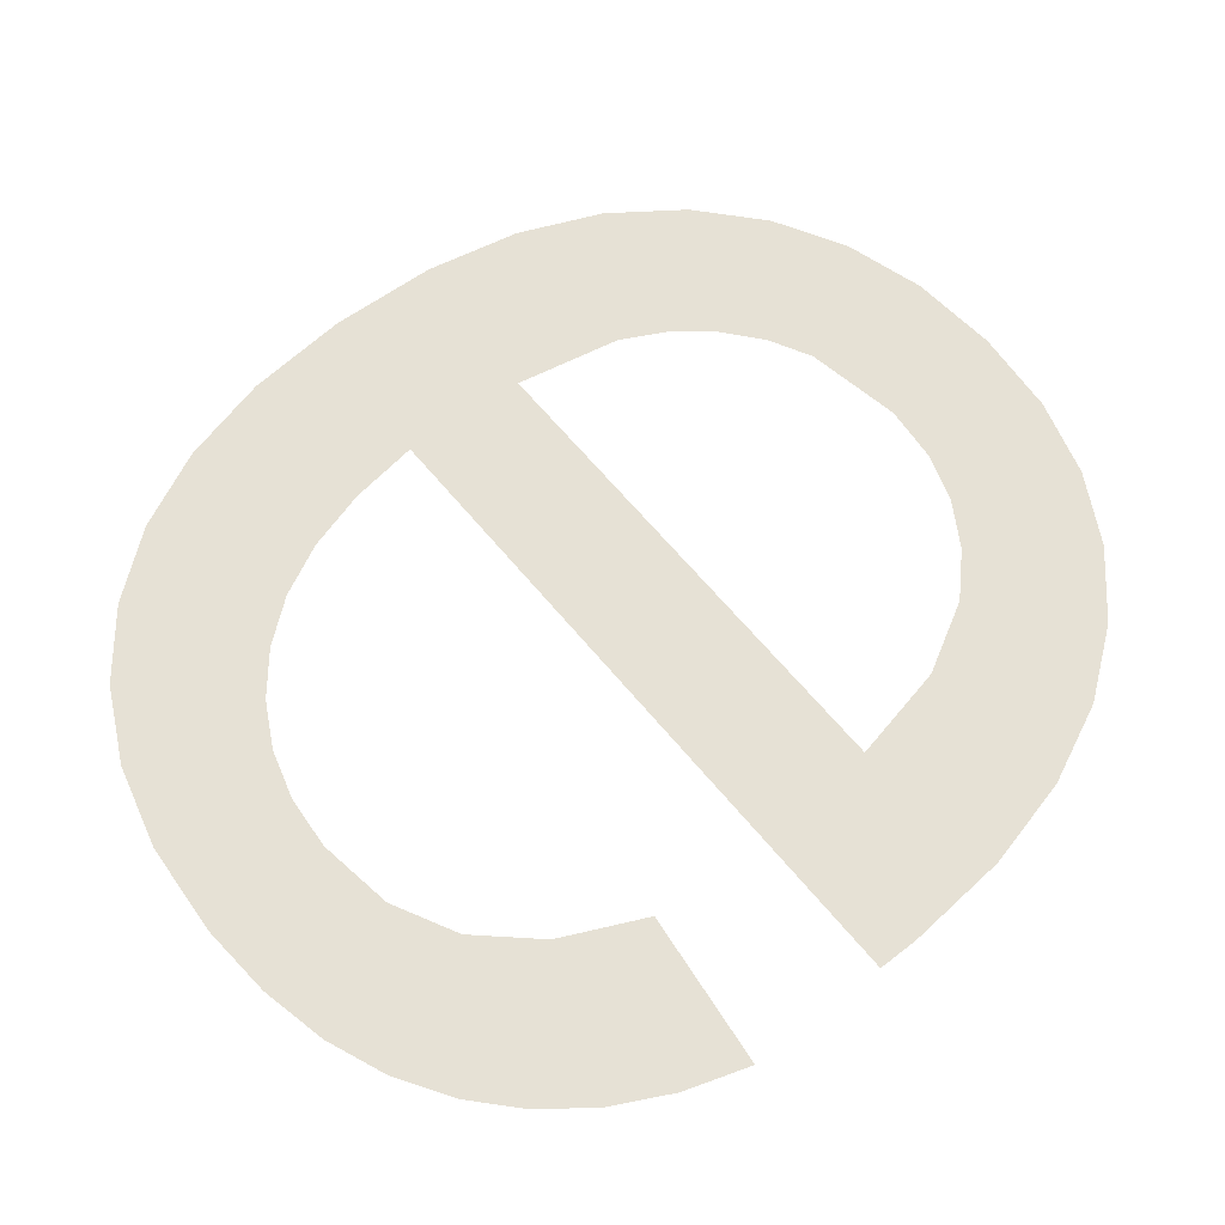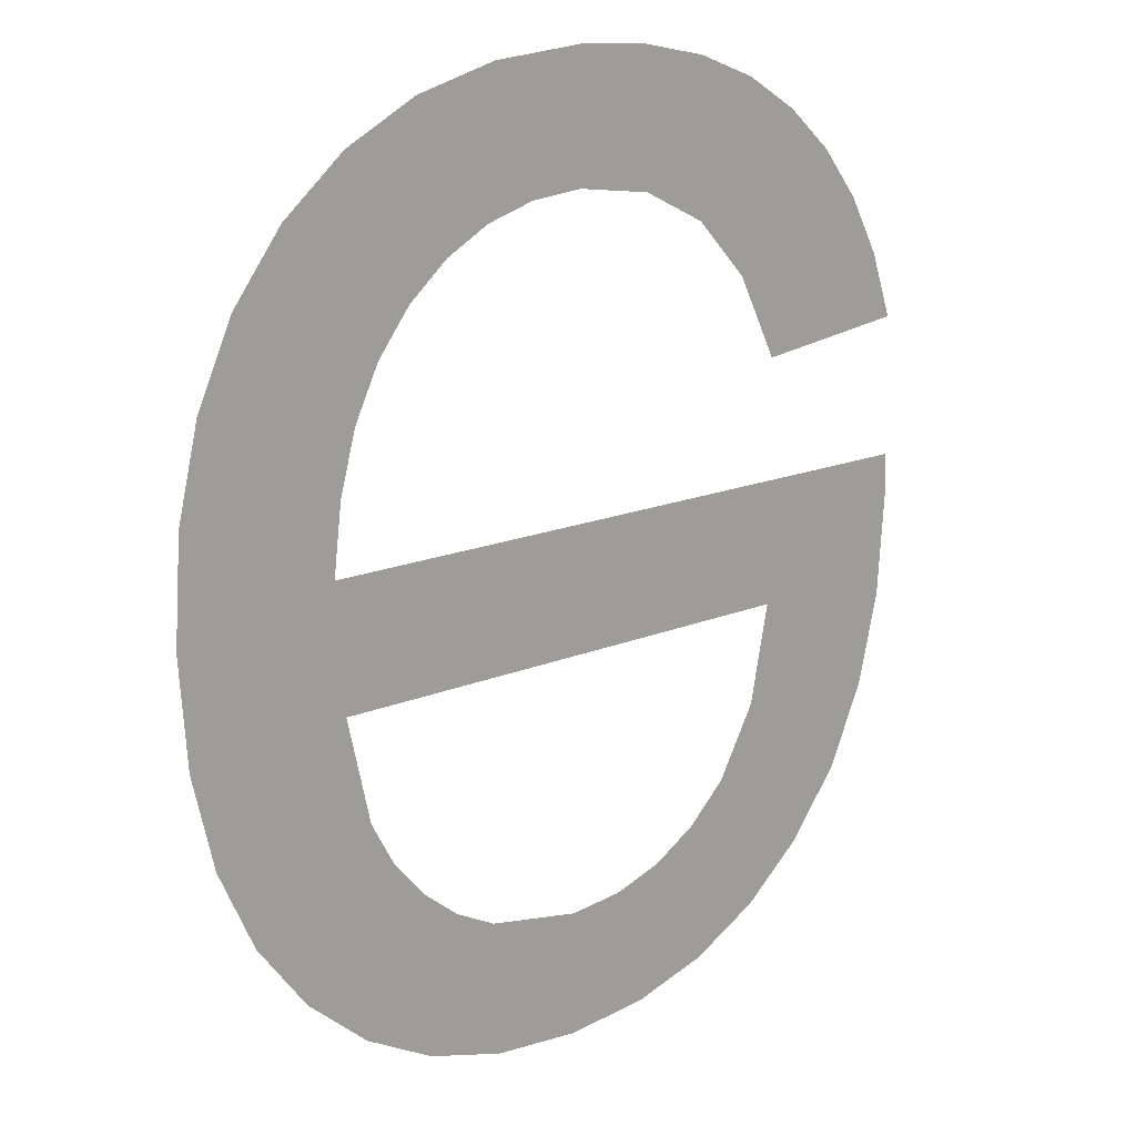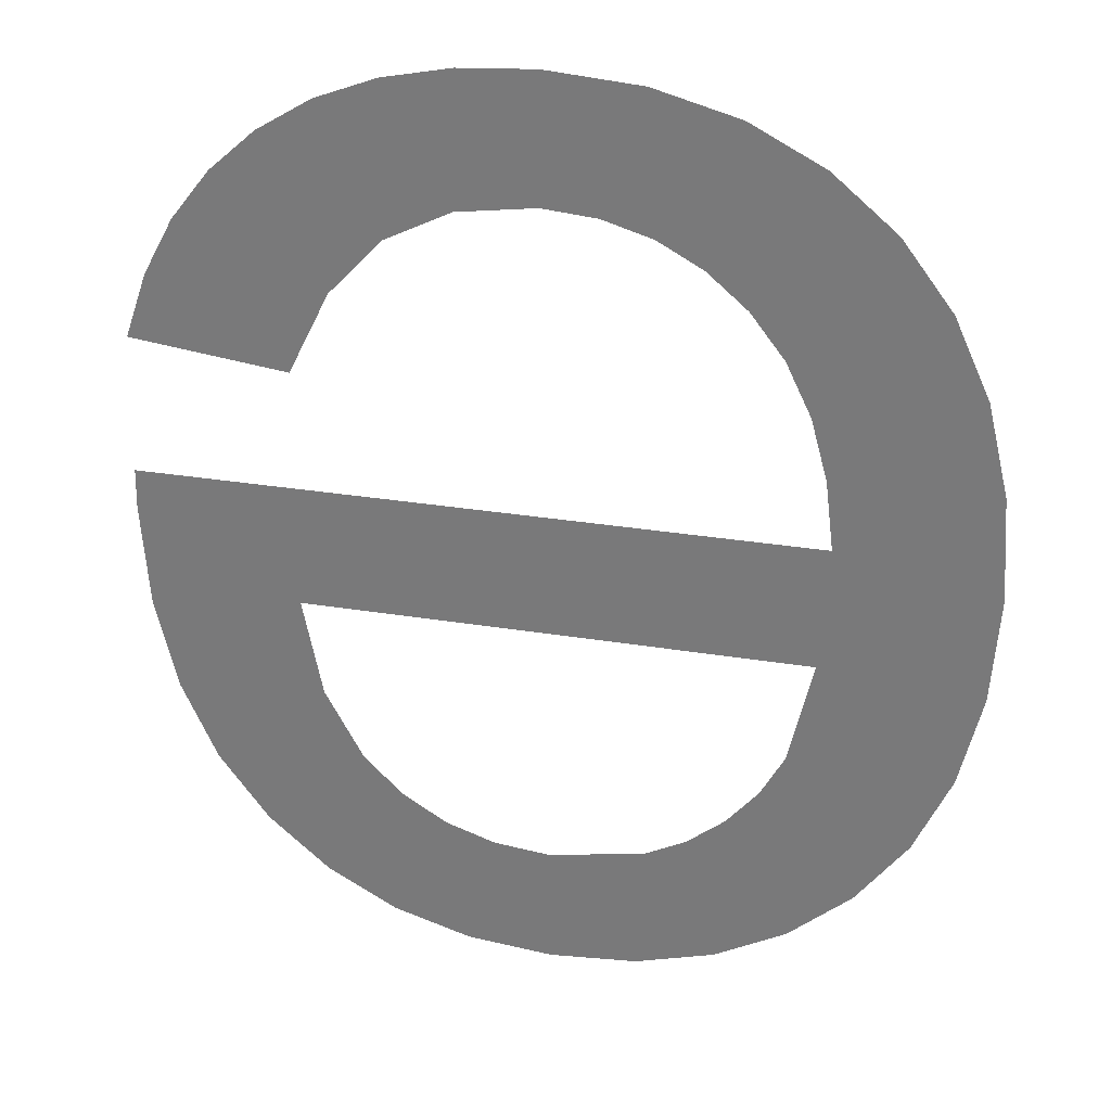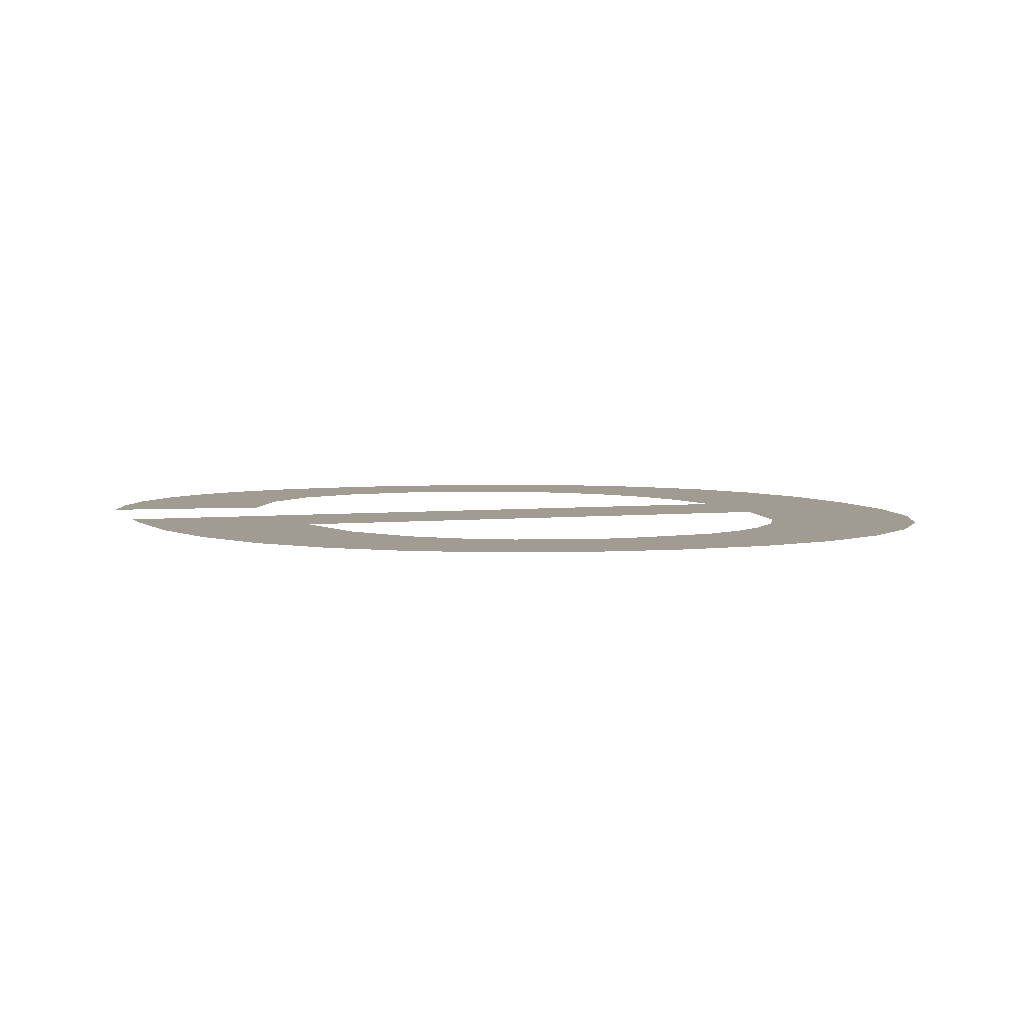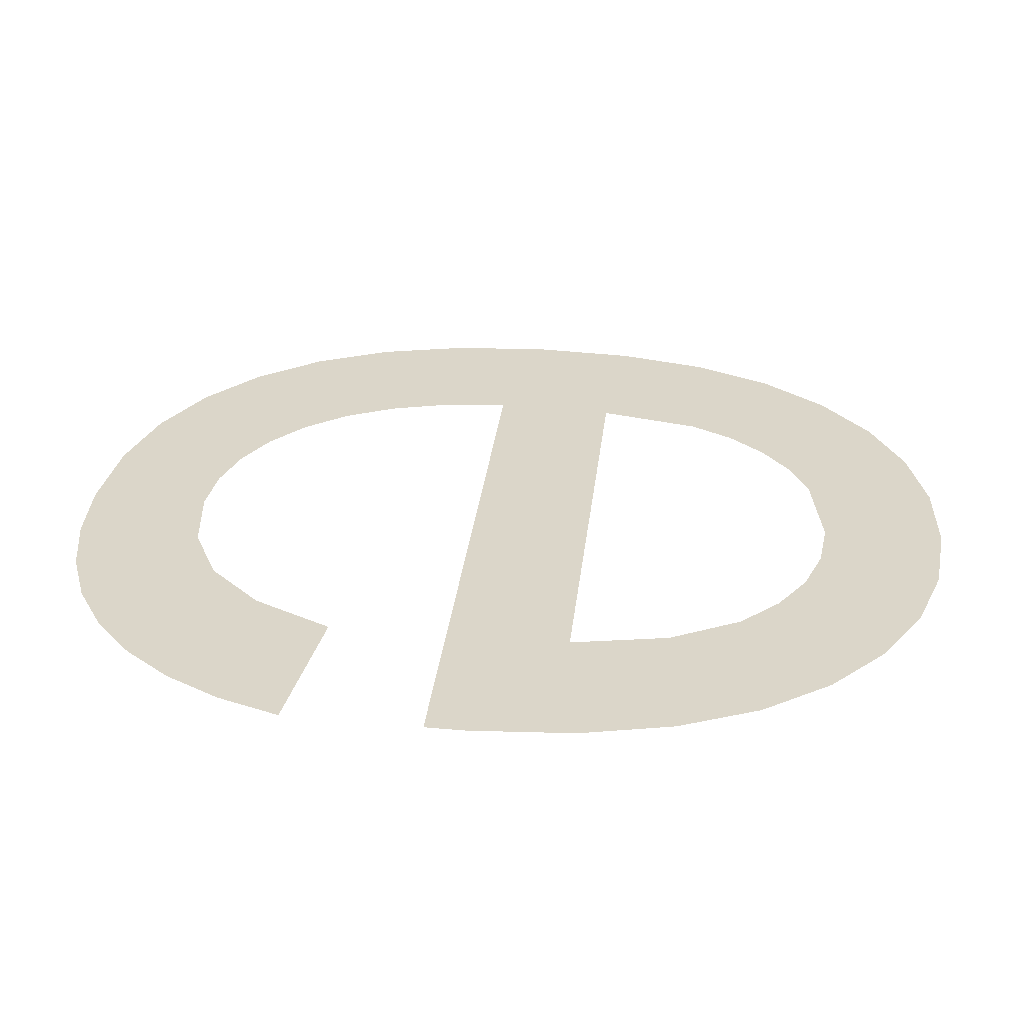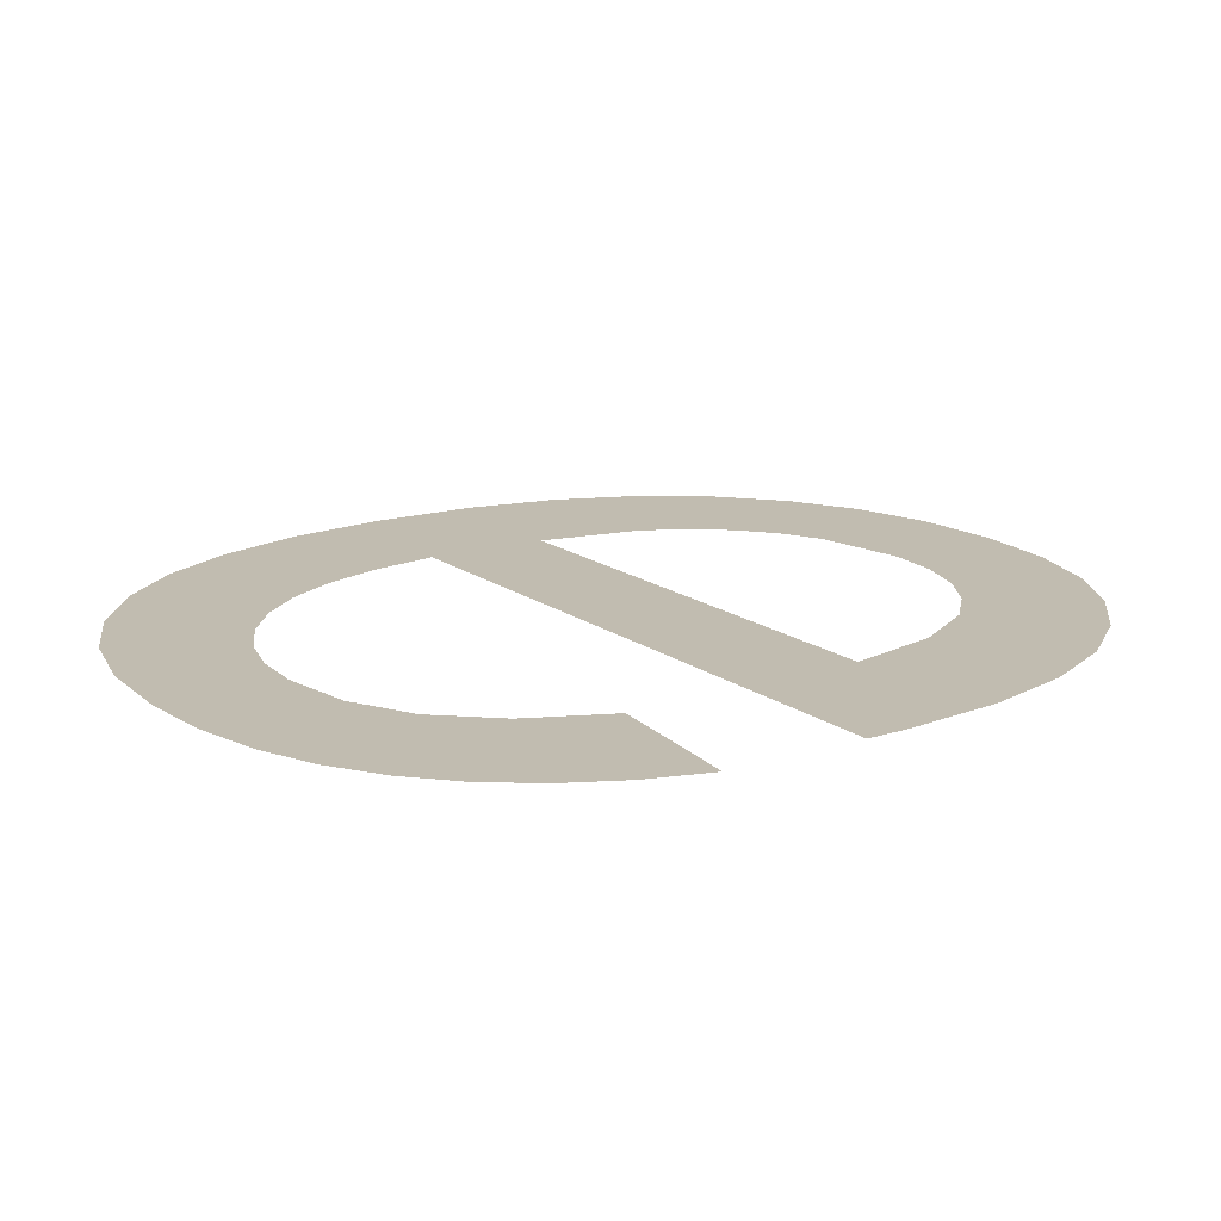
<metadata>
{"format":"obj","ext":"obj","renderer":"f3d","projection":"perspective","resolution":1024,"background":"white","views":[{"elev":64.1,"azim":50.5,"up":"+Y"},{"elev":17.0,"azim":-39.7,"up":"+Z"},{"elev":29.7,"azim":-166.5,"up":"+Z"},{"elev":4.4,"azim":160.5,"up":"+Y"},{"elev":30.1,"azim":96.3,"up":"+Y"},{"elev":16.4,"azim":55.2,"up":"+Y"}]}
</metadata>
<code>
o mesh234/mesh234-geometry#mesh234-geometry
v 0.5187 -0.1202 0.2879
v 0.5185 -0.1202 0.2911
v 0.5182 -0.1202 0.2883
v 0.5186 -0.1202 0.2902
v 0.5187 -0.1202 0.2938
v 0.5187 -0.1202 0.2894
v 0.5234 -0.1202 0.2911
v 0.5182 -0.1202 0.2934
v 0.5186 -0.1202 0.2916
v 0.5192 -0.1202 0.2876
v 0.5223 -0.1202 0.2902
v 0.5178 -0.1202 0.2888
v 0.5187 -0.1202 0.2921
v 0.5189 -0.1202 0.2891
v 0.5226 -0.1202 0.2883
v 0.5178 -0.1202 0.2929
v 0.5192 -0.1202 0.2941
v 0.5191 -0.1202 0.2888
v 0.5222 -0.1202 0.2879
v 0.523 -0.1202 0.2888
v 0.5176 -0.1202 0.2894
v 0.5189 -0.1202 0.2925
v 0.5194 -0.1202 0.2886
v 0.5221 -0.1202 0.2895
v 0.5232 -0.1202 0.2894
v 0.5176 -0.1202 0.2923
v 0.5191 -0.1202 0.2928
v 0.5198 -0.1202 0.2874
v 0.5218 -0.1202 0.2889
v 0.5234 -0.1202 0.29
v 0.5174 -0.1202 0.2901
v 0.5194 -0.1202 0.293
v 0.5197 -0.1202 0.2884
v 0.5216 -0.1202 0.2876
v 0.5234 -0.1202 0.2908
v 0.5174 -0.1202 0.2917
v 0.5198 -0.1202 0.2942
v 0.5204 -0.1202 0.2883
v 0.5215 -0.1202 0.2887
v 0.5173 -0.1202 0.2909
v 0.5197 -0.1202 0.2932
v 0.5204 -0.1202 0.2874
v 0.5212 -0.1202 0.2885
v 0.5201 -0.1202 0.2933
v 0.5211 -0.1202 0.2874
v 0.5205 -0.1202 0.2943
v 0.5209 -0.1202 0.2883
v 0.5205 -0.1202 0.2934
v 0.521 -0.1202 0.2943
v 0.5211 -0.1202 0.2933
v 0.5215 -0.1202 0.2942
v 0.5216 -0.1202 0.293
v 0.522 -0.1202 0.294
v 0.5219 -0.1202 0.2926
v 0.5222 -0.1202 0.292
v 0.5224 -0.1202 0.2937
v 0.5234 -0.1202 0.2922
v 0.5227 -0.1202 0.2934
v 0.523 -0.1202 0.2931
v 0.5232 -0.1202 0.2926
f 1 2 3
f 2 1 4
f 3 2 1
f 4 1 2
f 5 3 2
f 2 3 5
f 4 1 6
f 6 1 4
f 4 7 2
f 2 7 4
f 8 3 5
f 5 3 8
f 5 2 9
f 9 2 5
f 6 1 10
f 10 1 6
f 7 4 11
f 11 4 7
f 8 12 3
f 3 12 8
f 5 9 13
f 13 9 5
f 6 10 14
f 14 10 6
f 7 11 15
f 15 11 7
f 16 12 8
f 8 12 16
f 5 13 17
f 17 13 5
f 14 10 18
f 18 10 14
f 11 19 15
f 15 19 11
f 7 15 20
f 20 15 7
f 16 21 12
f 12 21 16
f 17 13 22
f 22 13 17
f 18 10 23
f 23 10 18
f 24 19 11
f 11 19 24
f 7 20 25
f 25 20 7
f 26 21 16
f 16 21 26
f 17 22 27
f 27 22 17
f 23 10 28
f 28 10 23
f 29 19 24
f 24 19 29
f 7 25 30
f 30 25 7
f 26 31 21
f 21 31 26
f 17 27 32
f 32 27 17
f 23 28 33
f 33 28 23
f 29 34 19
f 19 34 29
f 7 30 35
f 35 30 7
f 36 31 26
f 26 31 36
f 17 32 37
f 37 32 17
f 33 28 38
f 38 28 33
f 39 34 29
f 29 34 39
f 31 36 40
f 40 36 31
f 37 32 41
f 41 32 37
f 38 28 42
f 42 28 38
f 43 34 39
f 39 34 43
f 37 41 44
f 44 41 37
f 38 42 45
f 45 42 38
f 43 45 34
f 34 45 43
f 37 44 46
f 46 44 37
f 38 45 47
f 47 45 38
f 47 45 43
f 43 45 47
f 46 44 48
f 48 44 46
f 46 48 49
f 49 48 46
f 49 48 50
f 50 48 49
f 49 50 51
f 51 50 49
f 51 50 52
f 52 50 51
f 51 52 53
f 53 52 51
f 53 52 54
f 54 52 53
f 53 54 55
f 55 54 53
f 53 55 56
f 56 55 53
f 56 55 57
f 57 55 56
f 56 57 58
f 58 57 56
f 58 57 59
f 59 57 58
f 59 57 60
f 60 57 59

</code>
